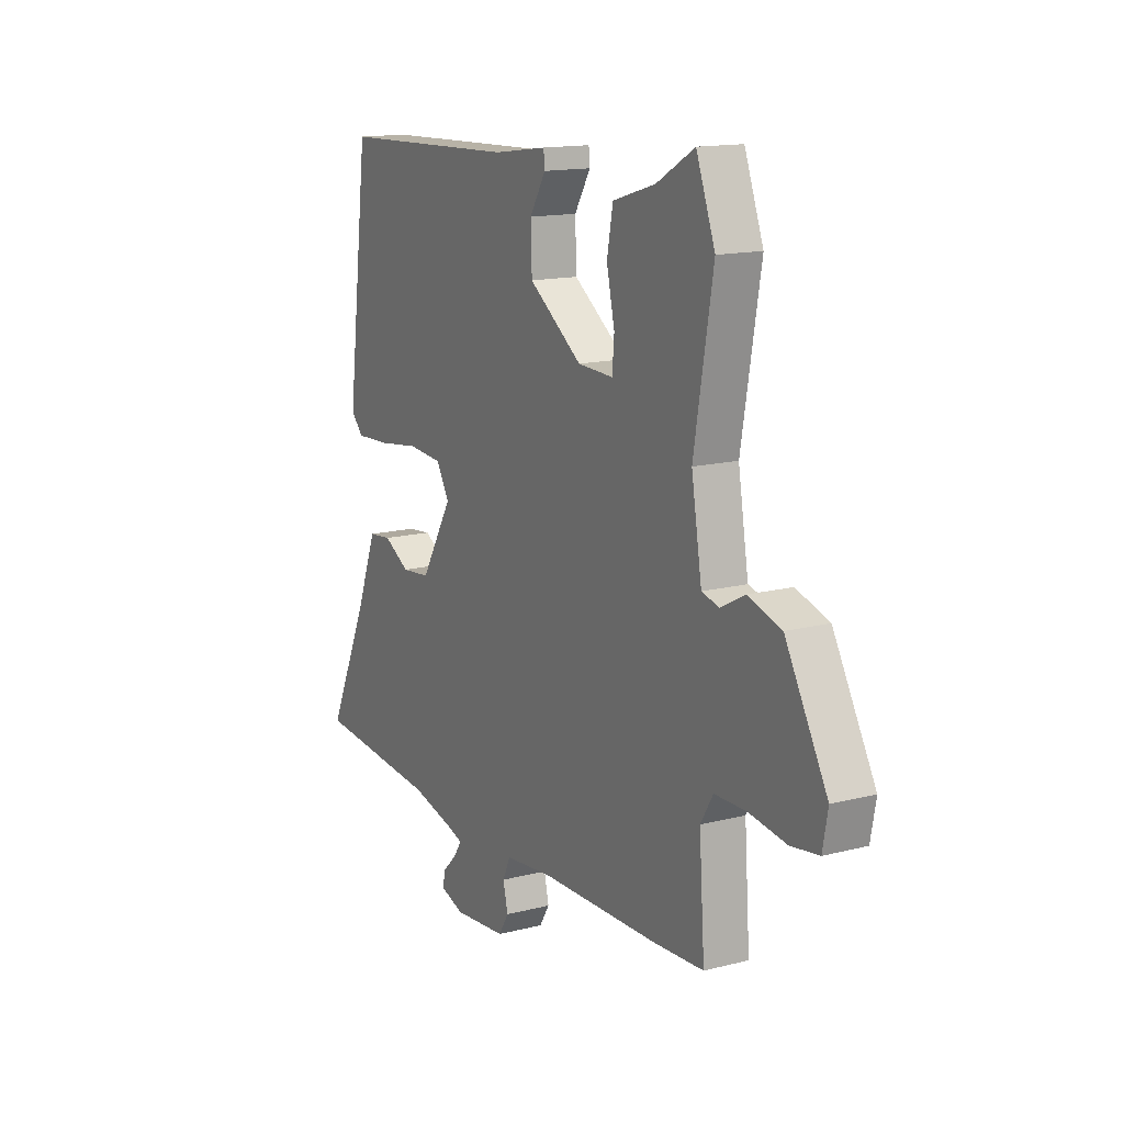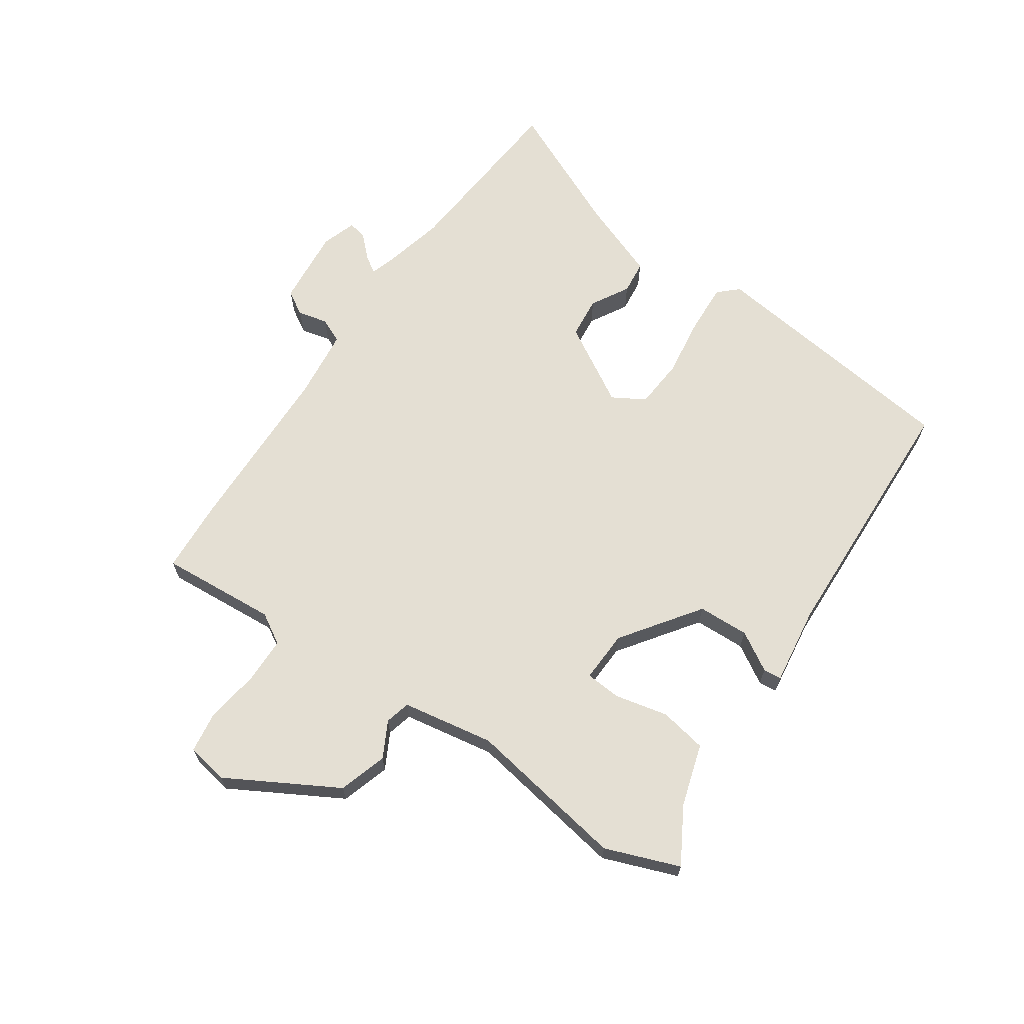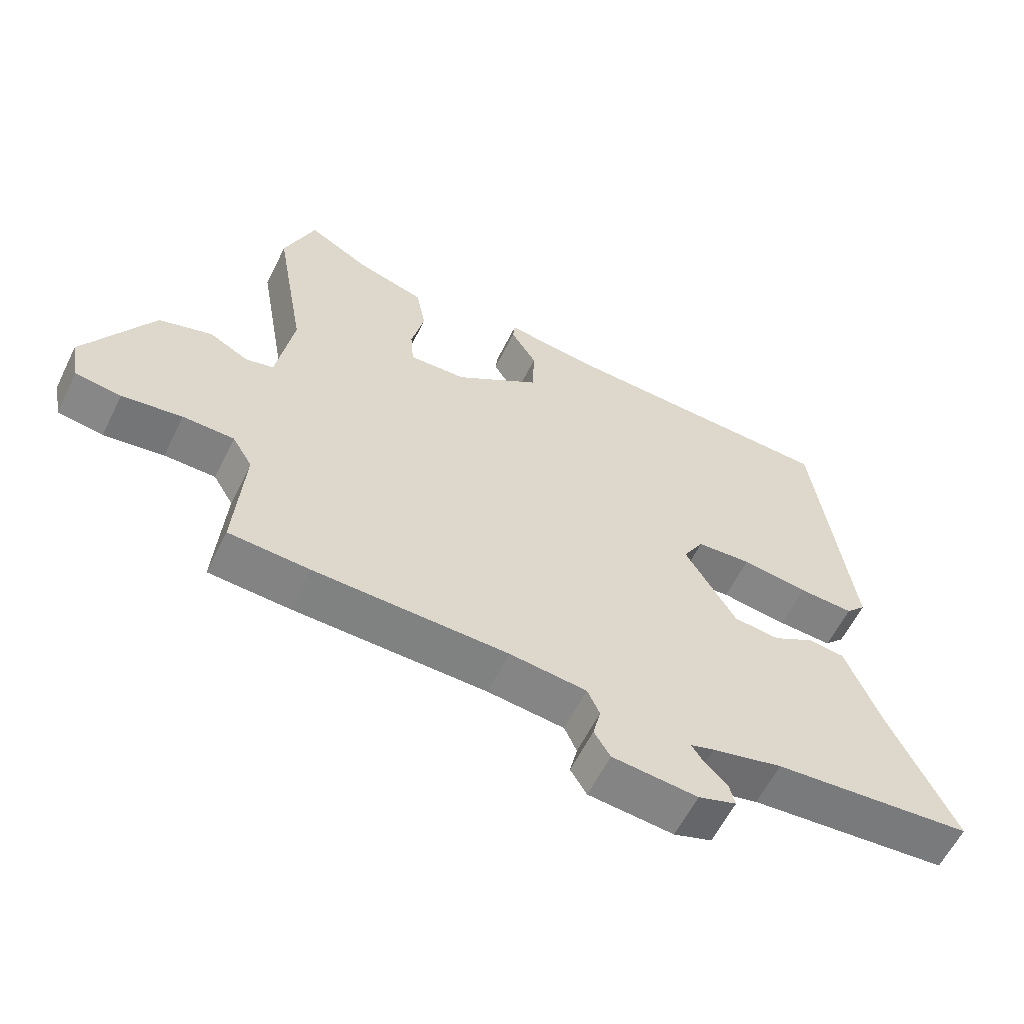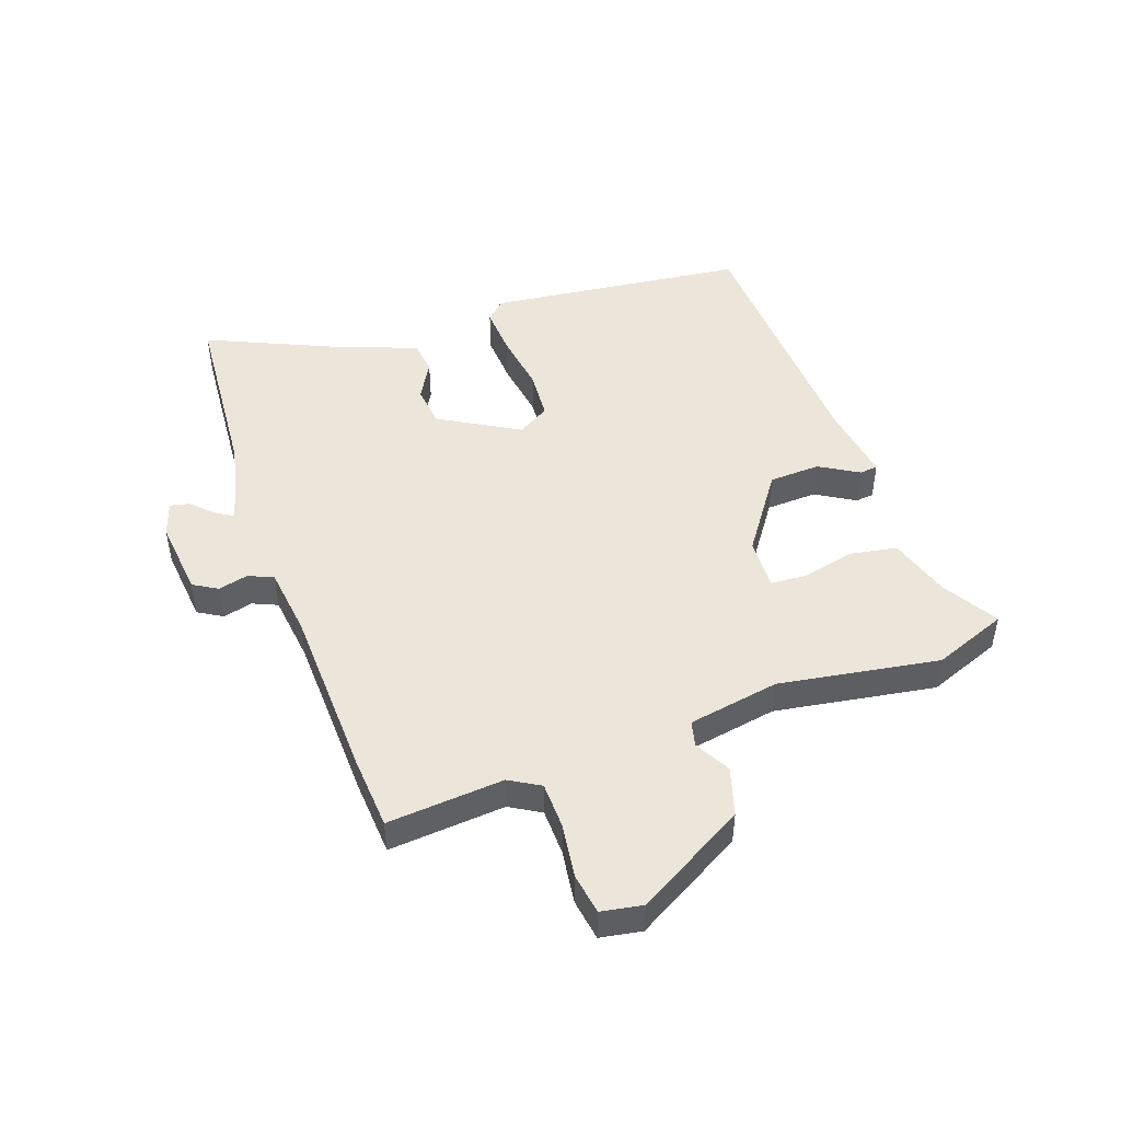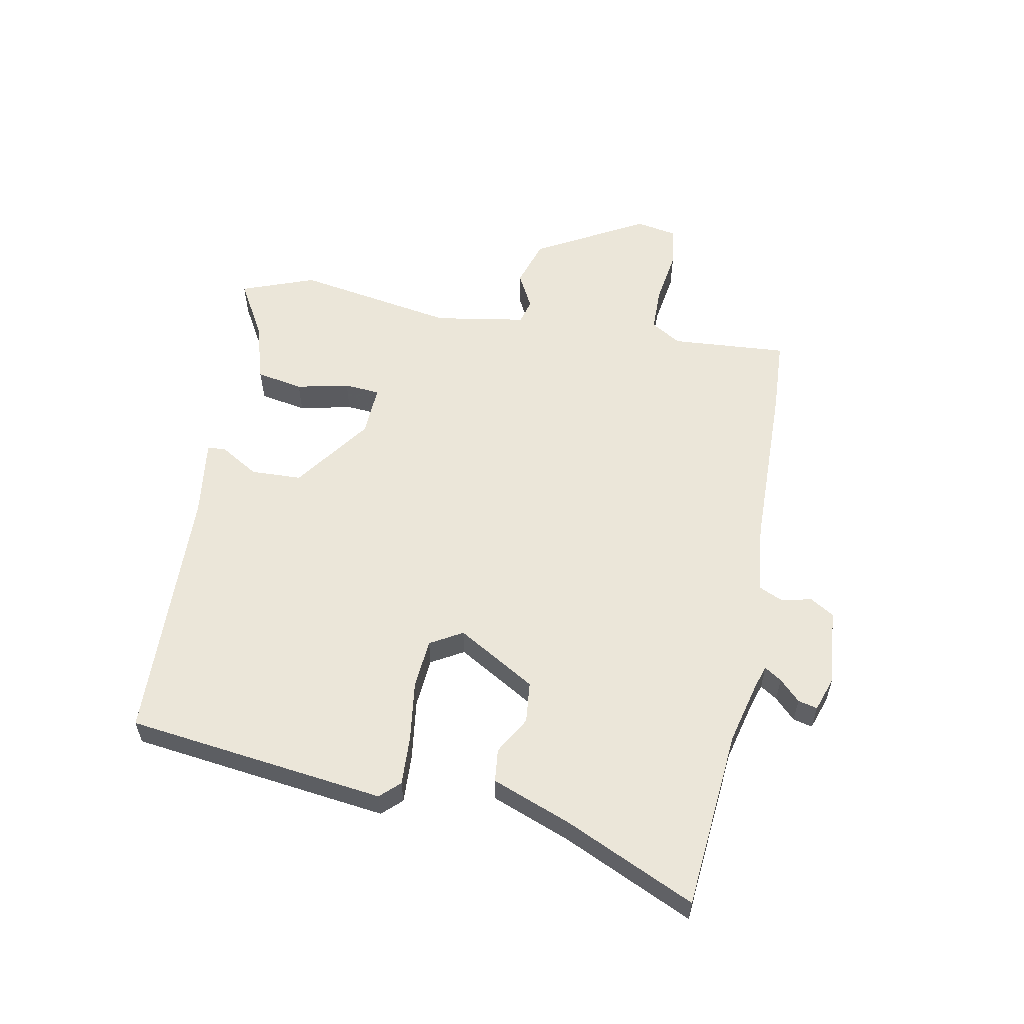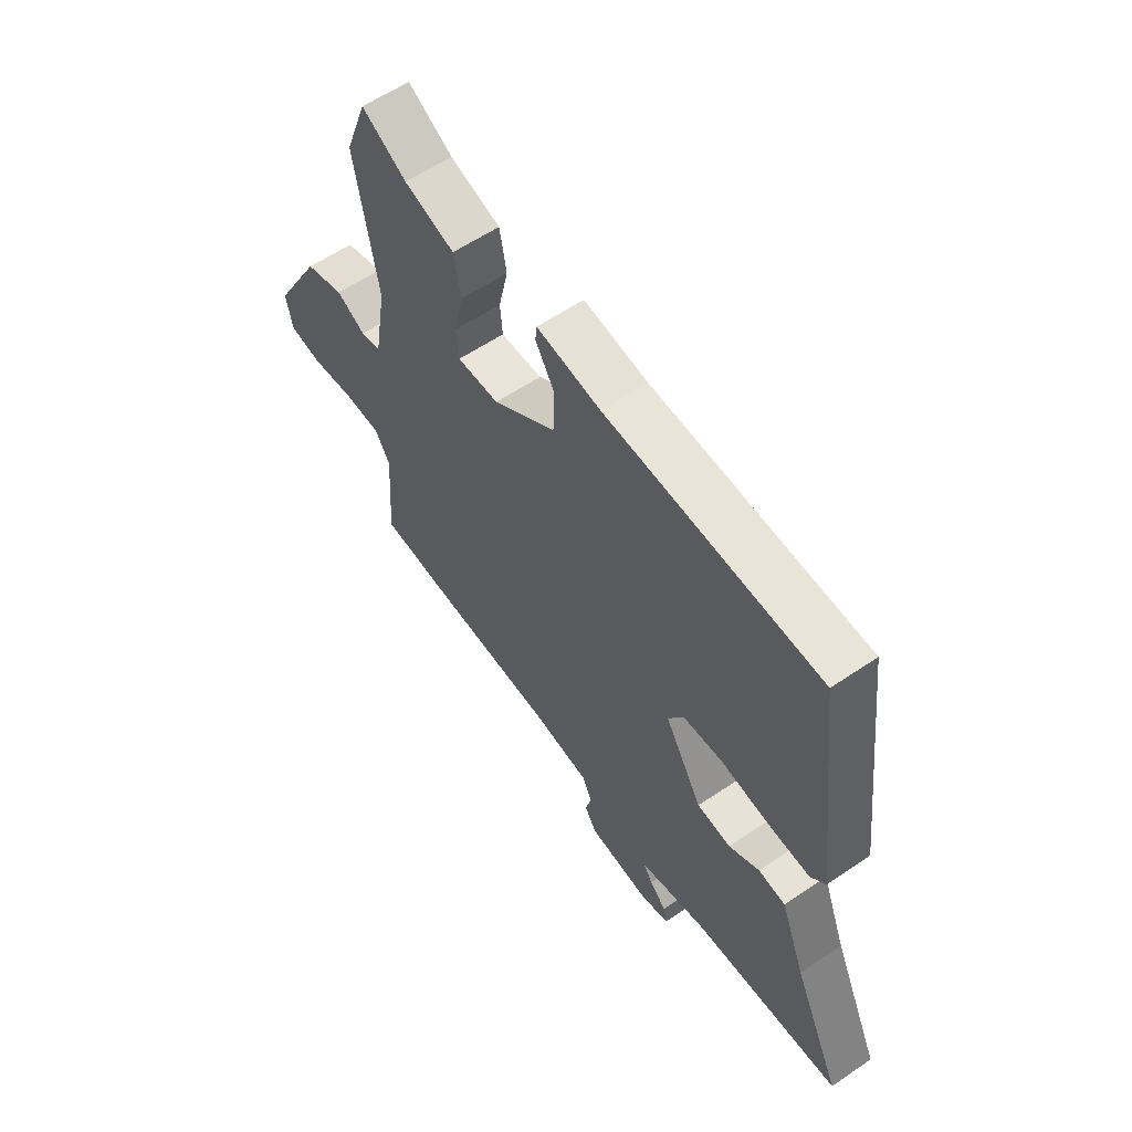
<metadata>
{"format":"obj","ext":"obj","renderer":"f3d","projection":"perspective","resolution":1024,"background":"white","views":[{"elev":14.7,"azim":-119.1,"up":"+Z"},{"elev":66.4,"azim":-55.9,"up":"+Y"},{"elev":-59.9,"azim":-26.2,"up":"+Z"},{"elev":47.6,"azim":-110.1,"up":"+Y"},{"elev":56.9,"azim":100.8,"up":"+Y"},{"elev":59.3,"azim":55.1,"up":"+Z"}]}
</metadata>
<code>
v -0.397 0.07 -0.506
v -0.521 0.07 -0.499
v -0.507 0.07 -0.301
v -0.538 0.07 -0.249
v -0.617 0.07 -0.248
v -0.709 0.07 -0.262
v -0.779 0.07 -0.252
v -0.792 0.07 -0.182
v -0.688 0.07 0.005
v -0.606 0.07 0.031
v -0.545 0.07 -0.001
v -0.502 0.07 0.01
v -0.476 0.07 0.166
v -0.523 0.07 0.438
v -0.476 0.07 0.564
v -0.382 0.07 0.51
v -0.276 0.07 0.478
v -0.261 0.07 0.398
v -0.281 0.07 0.308
v -0.276 0.07 0.247
v -0.188 0.07 0.251
v -0.056 0.07 0.346
v -0.053 0.07 0.433
v -0.093 0.07 0.499
v -0.09 0.07 0.53
v 0.044 0.07 0.512
v 0.491 0.07 0.497
v 0.547 0.07 0.056
v 0.516 0.07 0.023
v 0.431 0.07 0.027
v 0.328 0.07 0.041
v 0.243 0.07 0.034
v 0.211 0.07 -0.021
v 0.29 0.07 -0.155
v 0.361 0.07 -0.162
v 0.425 0.07 -0.125
v 0.482 0.07 -0.131
v 0.534 0.07 -0.266
v 0.636 0.07 -0.488
v 0.327 0.07 -0.515
v 0.218 0.07 -0.542
v 0.181 0.07 -0.554
v 0.2 0.07 -0.583
v 0.235 0.07 -0.618
v 0.243 0.07 -0.651
v 0.184 0.07 -0.671
v 0.052 0.07 -0.659
v 0.027 0.07 -0.618
v 0.039 0.07 -0.567
v 0.02 0.07 -0.525
v -0.099 0.07 -0.512
v -0.397 0 -0.506
v -0.521 0 -0.499
v -0.507 0 -0.301
v -0.538 0 -0.249
v -0.617 0 -0.248
v -0.709 0 -0.262
v -0.779 0 -0.252
v -0.792 0 -0.182
v -0.688 0 0.005
v -0.606 0 0.031
v -0.545 0 -0.001
v -0.502 0 0.01
v -0.476 0 0.166
v -0.523 0 0.438
v -0.476 0 0.564
v -0.382 0 0.51
v -0.276 0 0.478
v -0.261 0 0.398
v -0.281 0 0.308
v -0.276 0 0.247
v -0.188 0 0.251
v -0.056 0 0.346
v -0.053 0 0.433
v -0.093 0 0.499
v -0.09 0 0.53
v 0.044 0 0.512
v 0.491 0 0.497
v 0.547 0 0.056
v 0.516 0 0.023
v 0.431 0 0.027
v 0.328 0 0.041
v 0.243 0 0.034
v 0.211 0 -0.021
v 0.29 0 -0.155
v 0.361 0 -0.162
v 0.425 0 -0.125
v 0.482 0 -0.131
v 0.534 0 -0.266
v 0.636 0 -0.488
v 0.327 0 -0.515
v 0.218 0 -0.542
v 0.181 0 -0.554
v 0.2 0 -0.583
v 0.235 0 -0.618
v 0.243 0 -0.651
v 0.184 0 -0.671
v 0.052 0 -0.659
v 0.027 0 -0.618
v 0.039 0 -0.567
v 0.02 0 -0.525
v -0.099 0 -0.512
f 46 47 48 49
f 46 49 50
f 43 44 45 46
f 42 43 46 50
f 41 42 50
f 40 41 50 51
f 38 39 40 51
f 35 36 37 38
f 34 35 38 51
f 28 29 30 31
f 26 27 28 31
f 26 31 32
f 23 24 25 26
f 22 23 26 32
f 21 22 32 33
f 16 17 18 19
f 16 19 20
f 13 14 15 16
f 12 13 16 20
f 8 9 10 11
f 8 11 12
f 5 6 7 8
f 4 5 8 12
f 3 4 12 20
f 21 33 34 51
f 3 20 21 51
f 1 2 3 51
f 100 99 98 97
f 101 100 97
f 97 96 95 94
f 101 97 94 93
f 101 93 92
f 102 101 92 91
f 102 91 90 89
f 89 88 87 86
f 102 89 86 85
f 82 81 80 79
f 82 79 78 77
f 83 82 77
f 77 76 75 74
f 83 77 74 73
f 84 83 73 72
f 70 69 68 67
f 71 70 67
f 67 66 65 64
f 71 67 64 63
f 62 61 60 59
f 63 62 59
f 59 58 57 56
f 63 59 56 55
f 71 63 55 54
f 102 85 84 72
f 102 72 71 54
f 102 54 53 52
f 1 52 53 2
f 2 53 54 3
f 3 54 55 4
f 4 55 56 5
f 5 56 57 6
f 6 57 58 7
f 7 58 59 8
f 8 59 60 9
f 9 60 61 10
f 10 61 62 11
f 11 62 63 12
f 12 63 64 13
f 13 64 65 14
f 14 65 66 15
f 15 66 67 16
f 16 67 68 17
f 17 68 69 18
f 18 69 70 19
f 19 70 71 20
f 20 71 72 21
f 21 72 73 22
f 22 73 74 23
f 23 74 75 24
f 24 75 76 25
f 25 76 77 26
f 26 77 78 27
f 27 78 79 28
f 28 79 80 29
f 29 80 81 30
f 30 81 82 31
f 31 82 83 32
f 32 83 84 33
f 33 84 85 34
f 34 85 86 35
f 35 86 87 36
f 36 87 88 37
f 37 88 89 38
f 38 89 90 39
f 39 90 91 40
f 40 91 92 41
f 41 92 93 42
f 42 93 94 43
f 43 94 95 44
f 44 95 96 45
f 45 96 97 46
f 46 97 98 47
f 47 98 99 48
f 48 99 100 49
f 49 100 101 50
f 50 101 102 51
f 51 102 52 1

</code>
